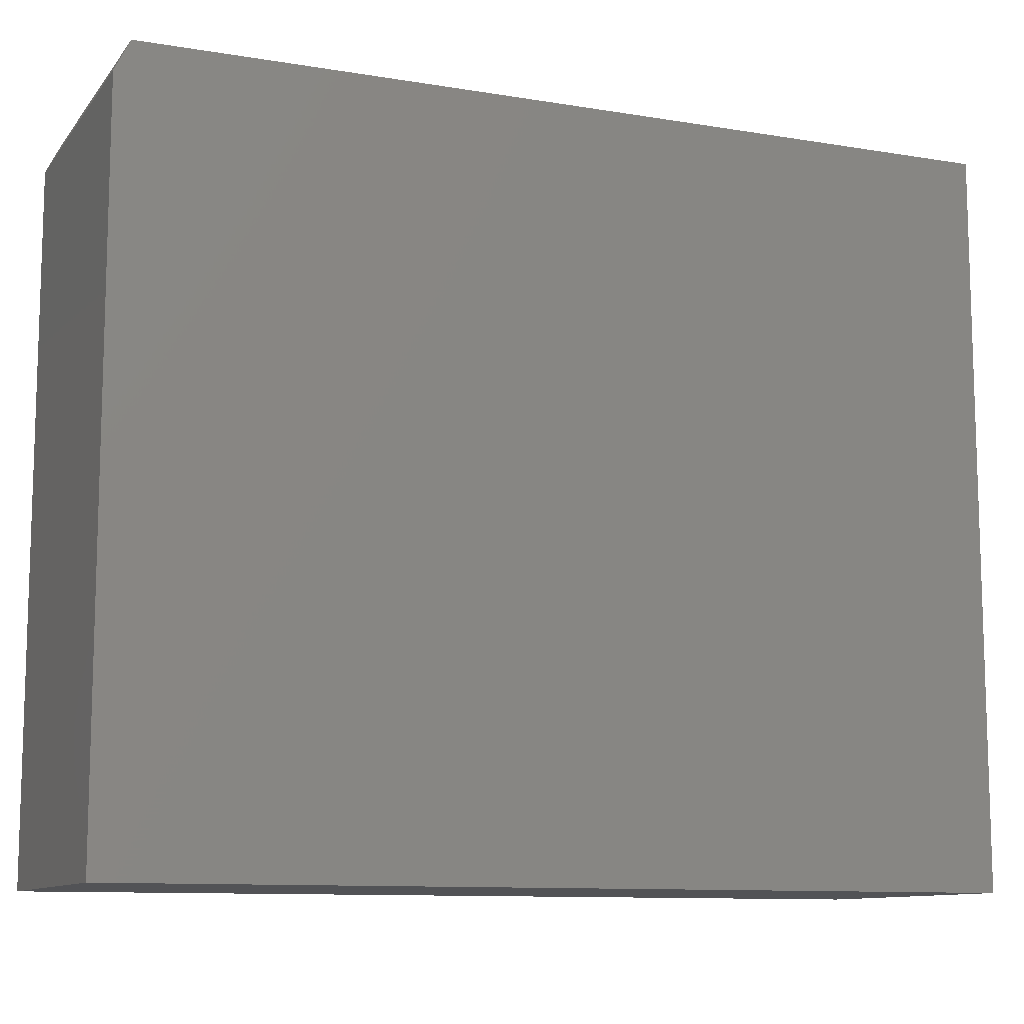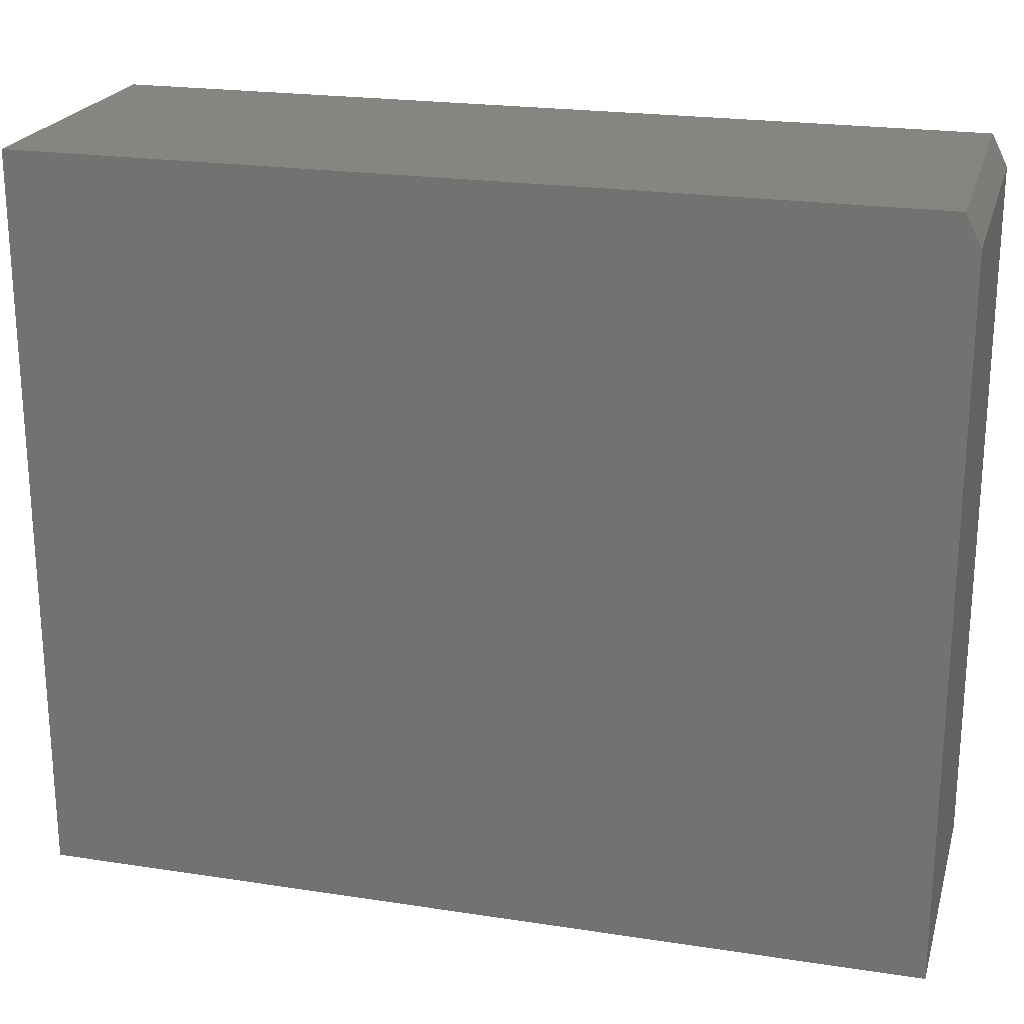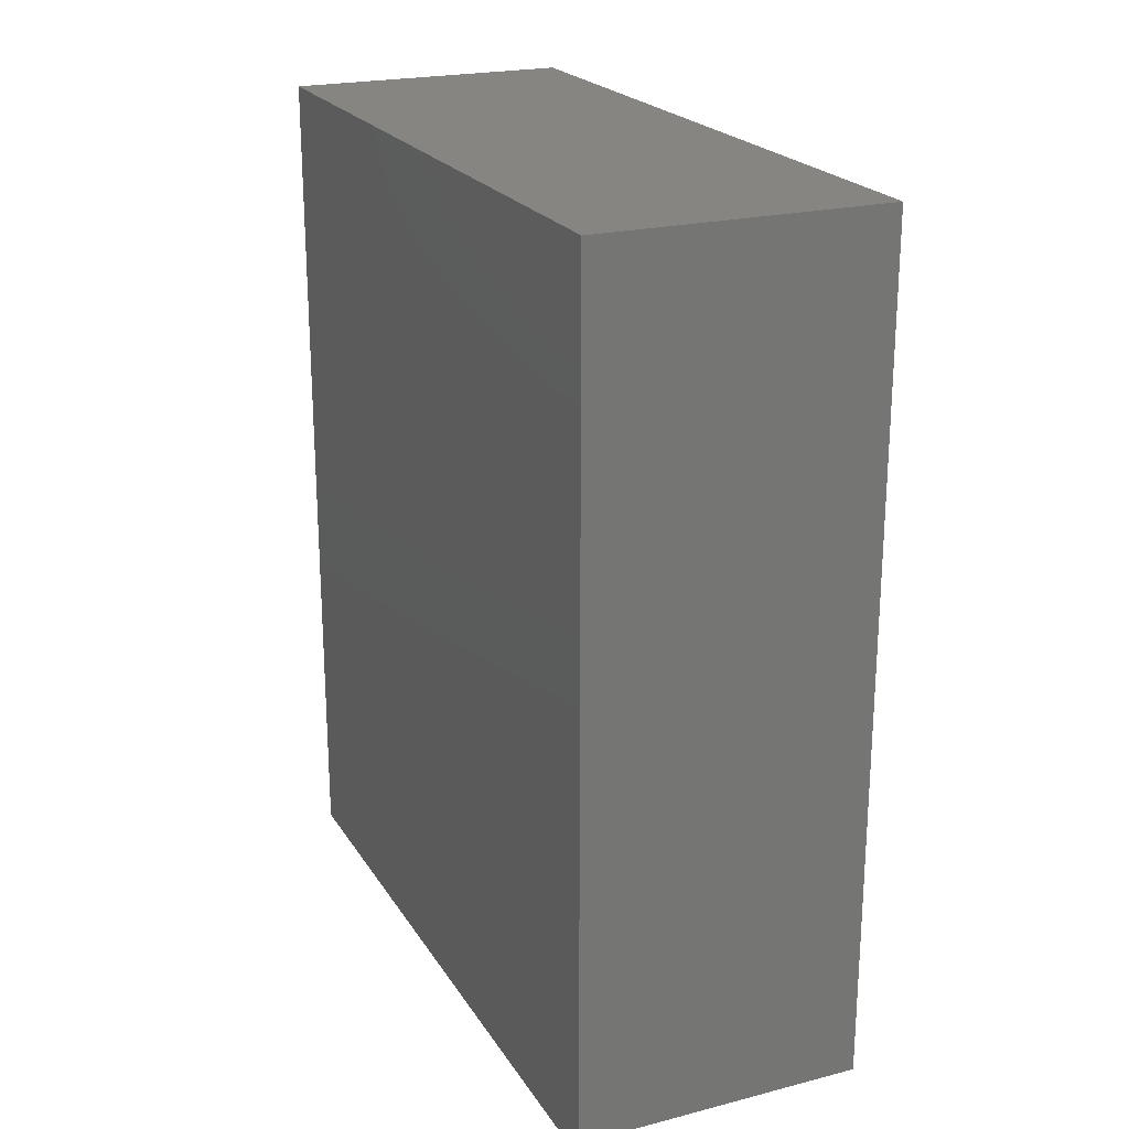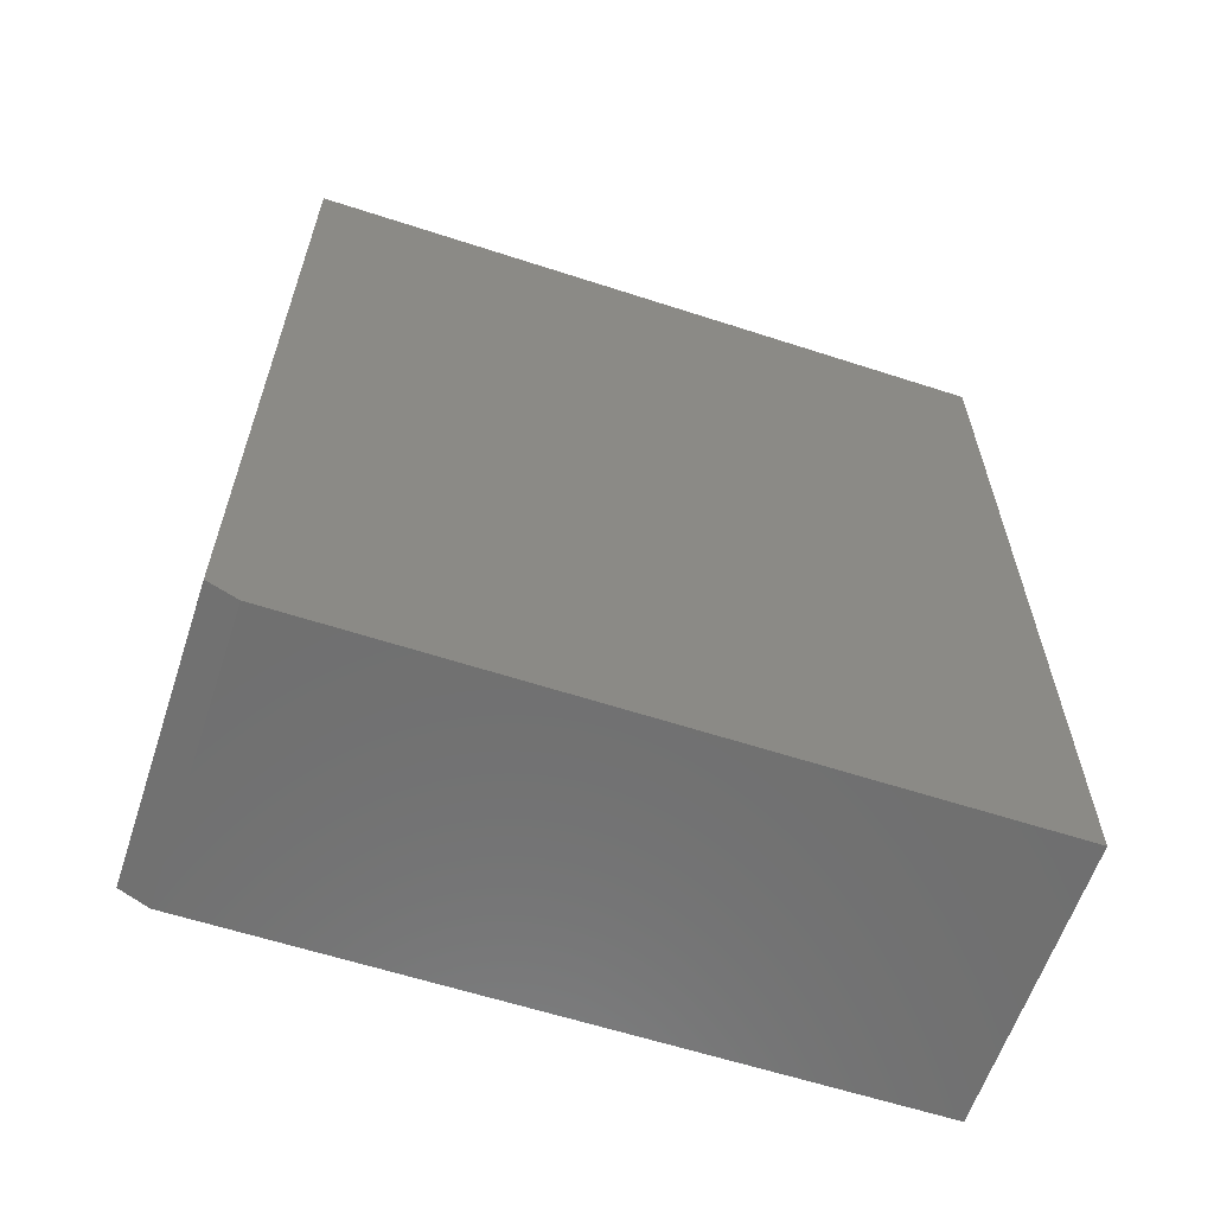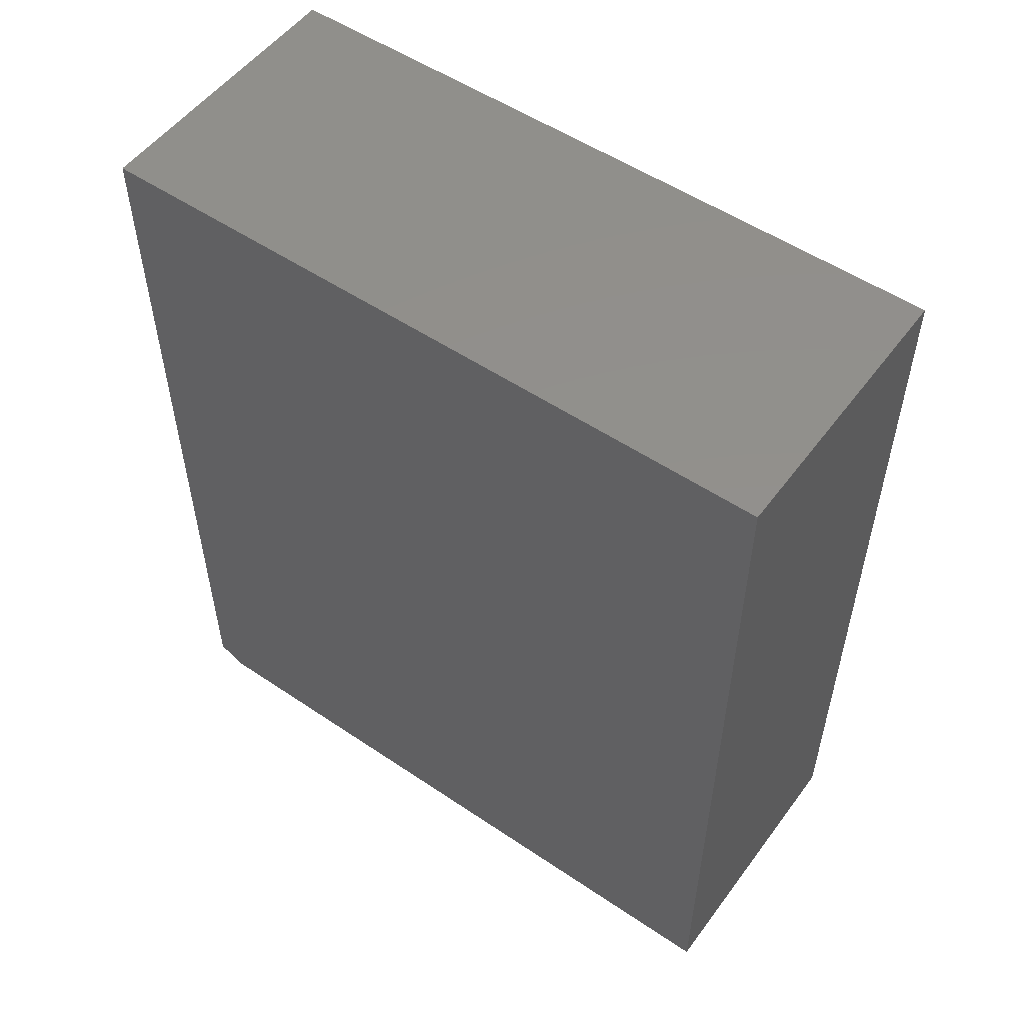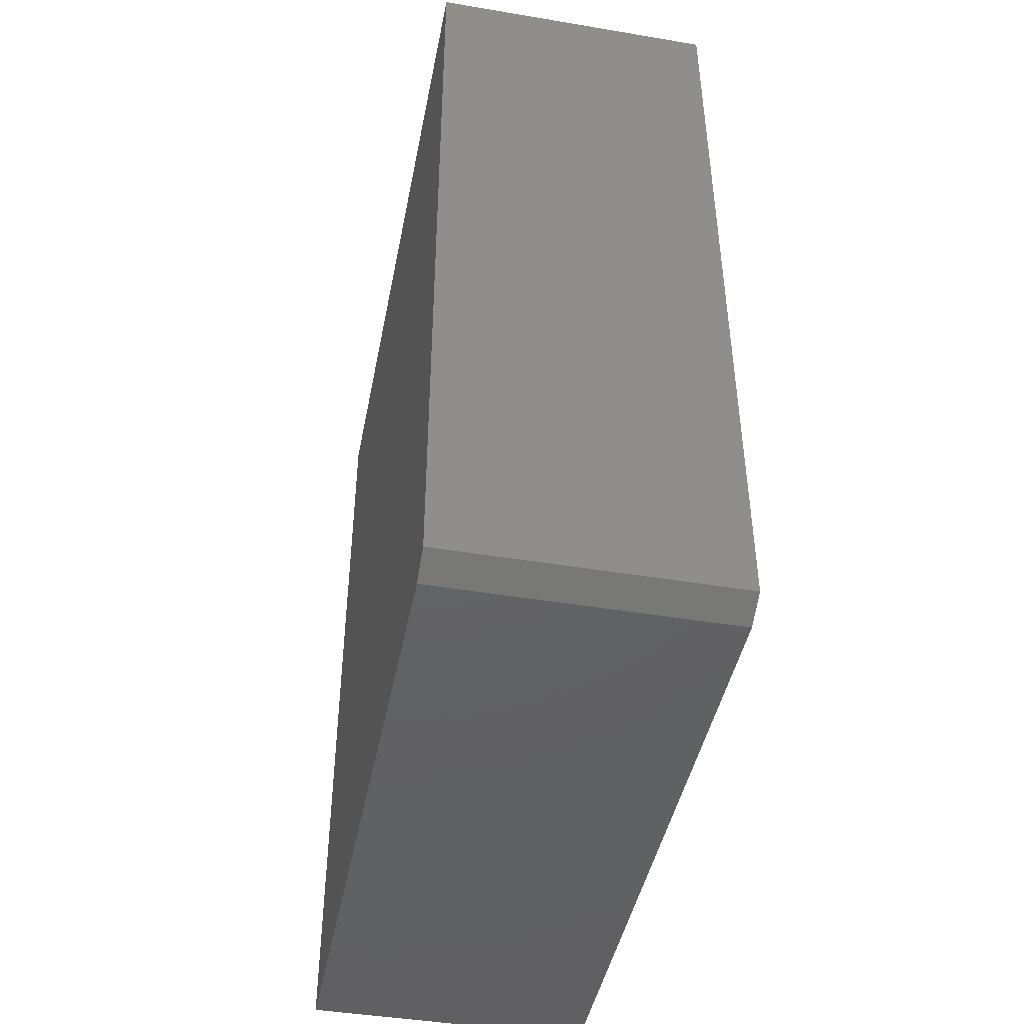
<metadata>
{"format":"stl","ext":"stl","renderer":"f3d","projection":"perspective","resolution":1024,"background":"white","views":[{"elev":-10.7,"azim":67.5,"up":"+Z"},{"elev":22.0,"azim":-75.0,"up":"+Z"},{"elev":22.0,"azim":-23.9,"up":"+Y"},{"elev":-61.3,"azim":71.7,"up":"+Y"},{"elev":53.2,"azim":125.8,"up":"+Y"},{"elev":-44.6,"azim":-11.0,"up":"+Y"}]}
</metadata>
<code>
# stl→obj: 10 verts, 16 faces
v 0 -0.6094 0.75
v 0.3026 -0.6094 0.75
v 0 0.2734 0.75
v 0.3026 0.2734 0.75
v 0 0.2734 0
v 0 -0.625 0
v 0 -0.625 0.7188
v 0.3026 0.2734 0
v 0.3026 -0.625 0
v 0.3026 -0.625 0.7188
f 1 2 3
f 3 2 4
f 3 5 1
f 1 5 6
f 1 6 7
f 8 4 9
f 9 4 2
f 9 2 10
f 6 9 7
f 7 9 10
f 2 1 10
f 10 1 7
f 6 5 9
f 9 5 8
f 8 5 4
f 4 5 3

</code>
